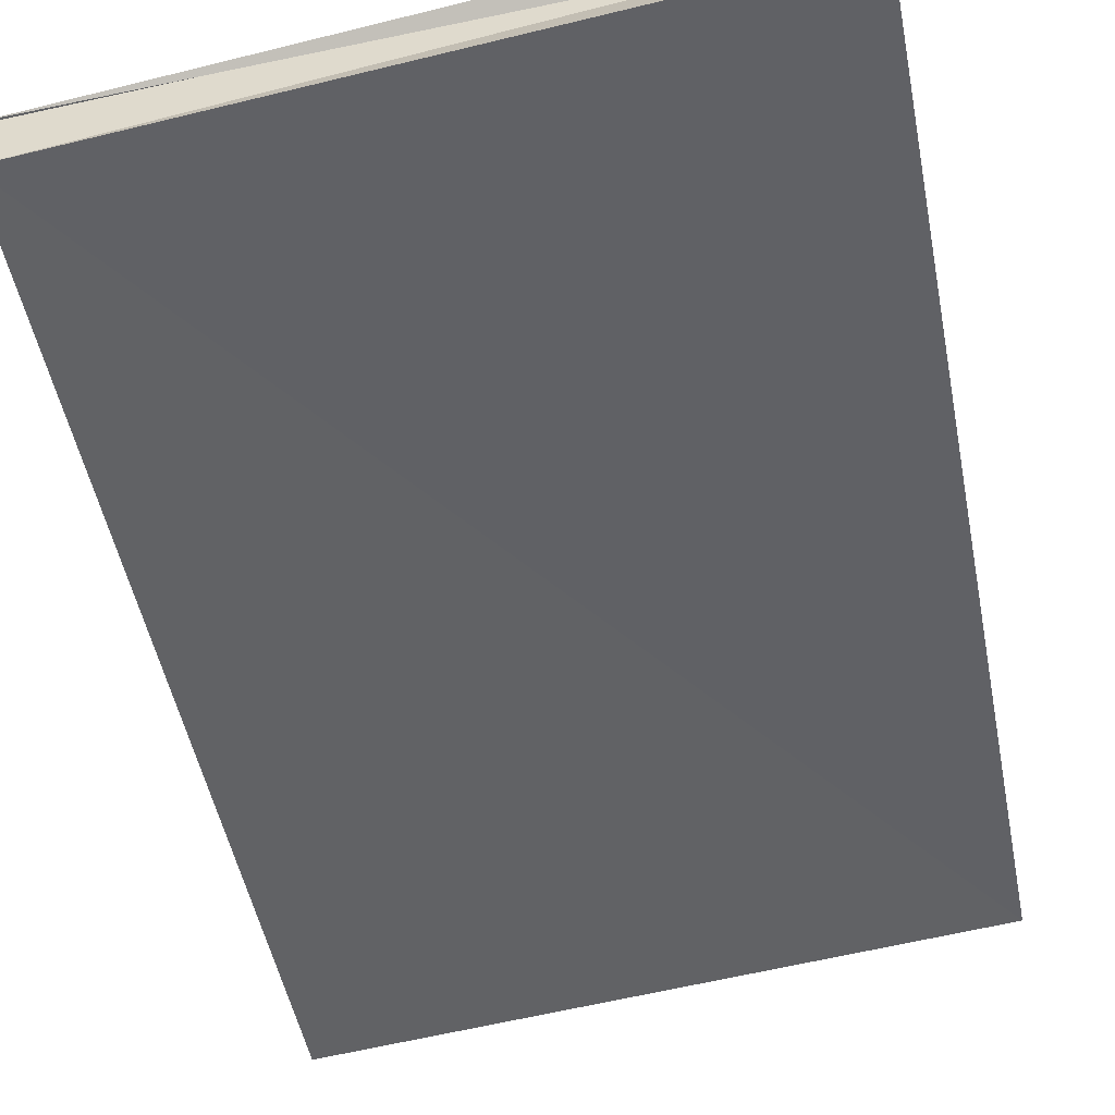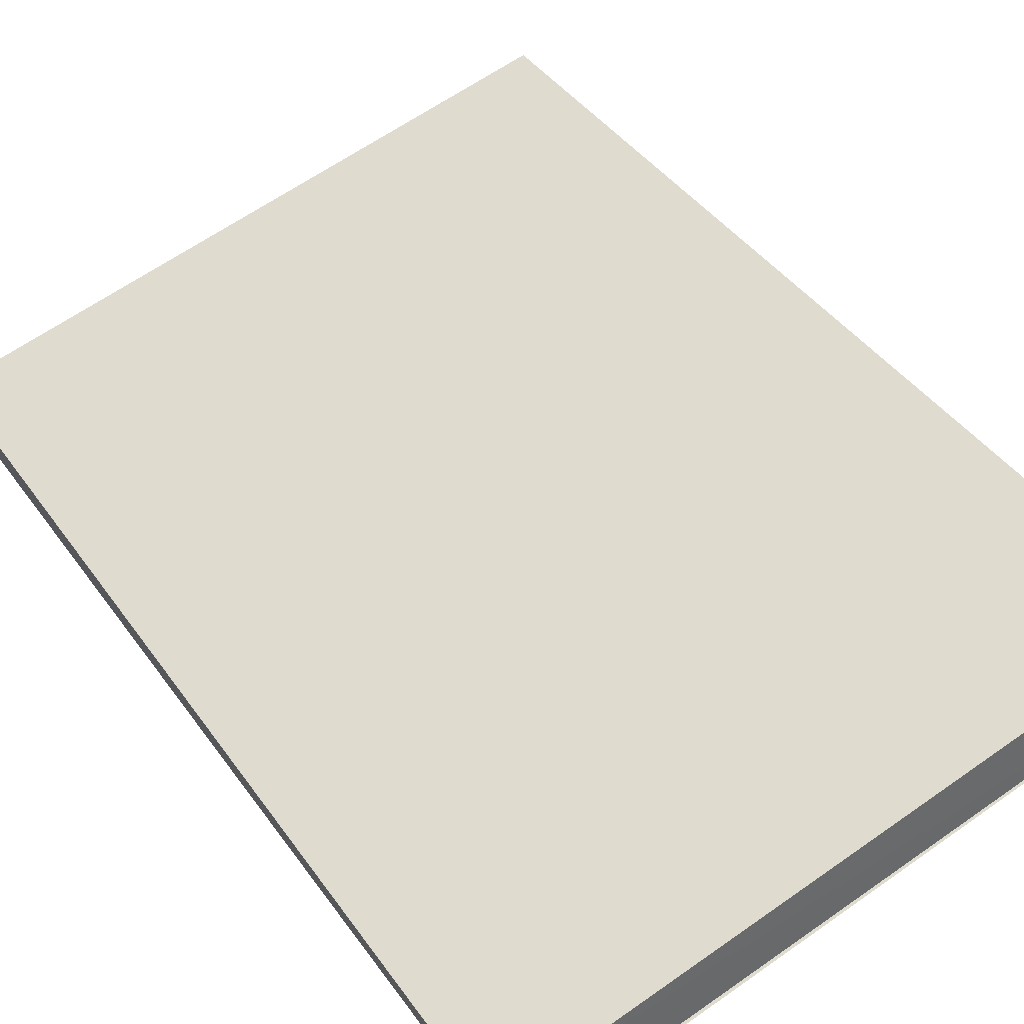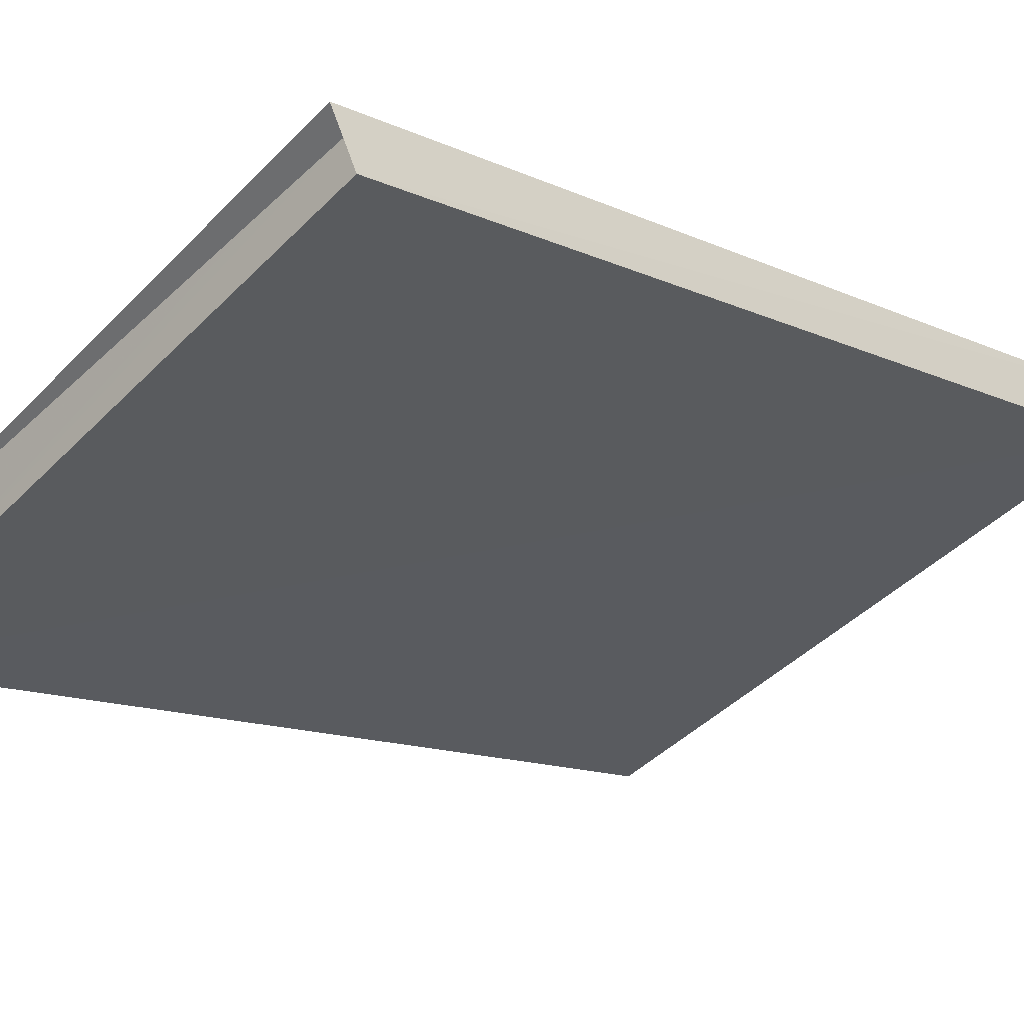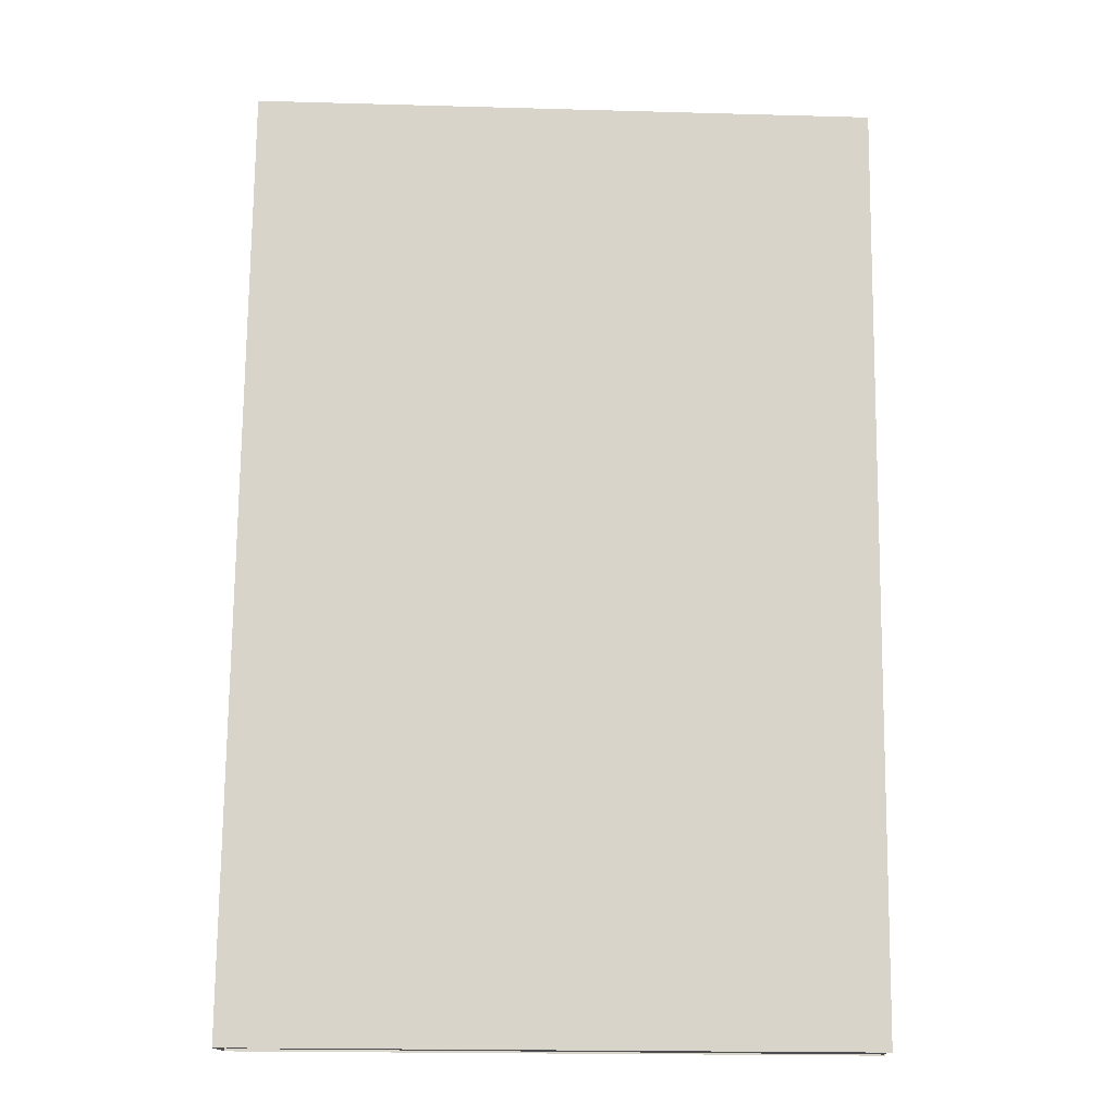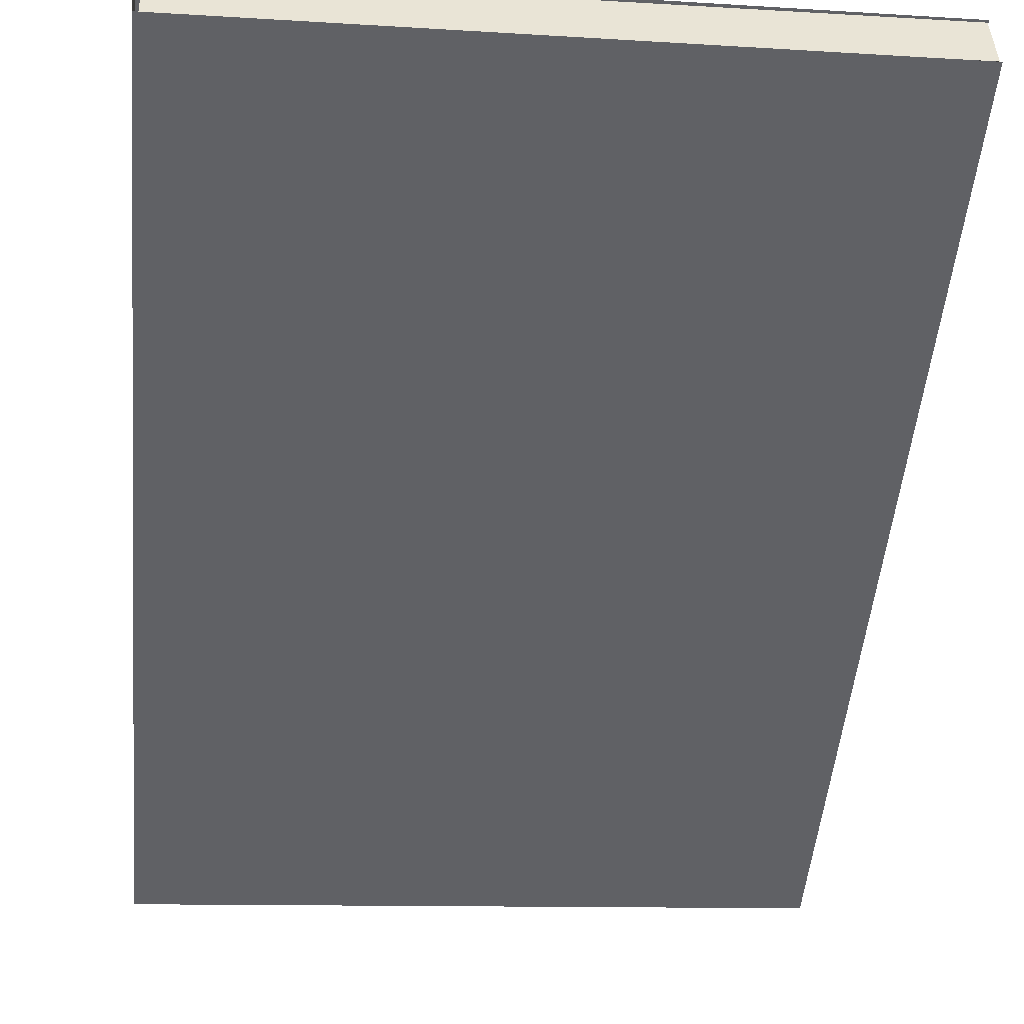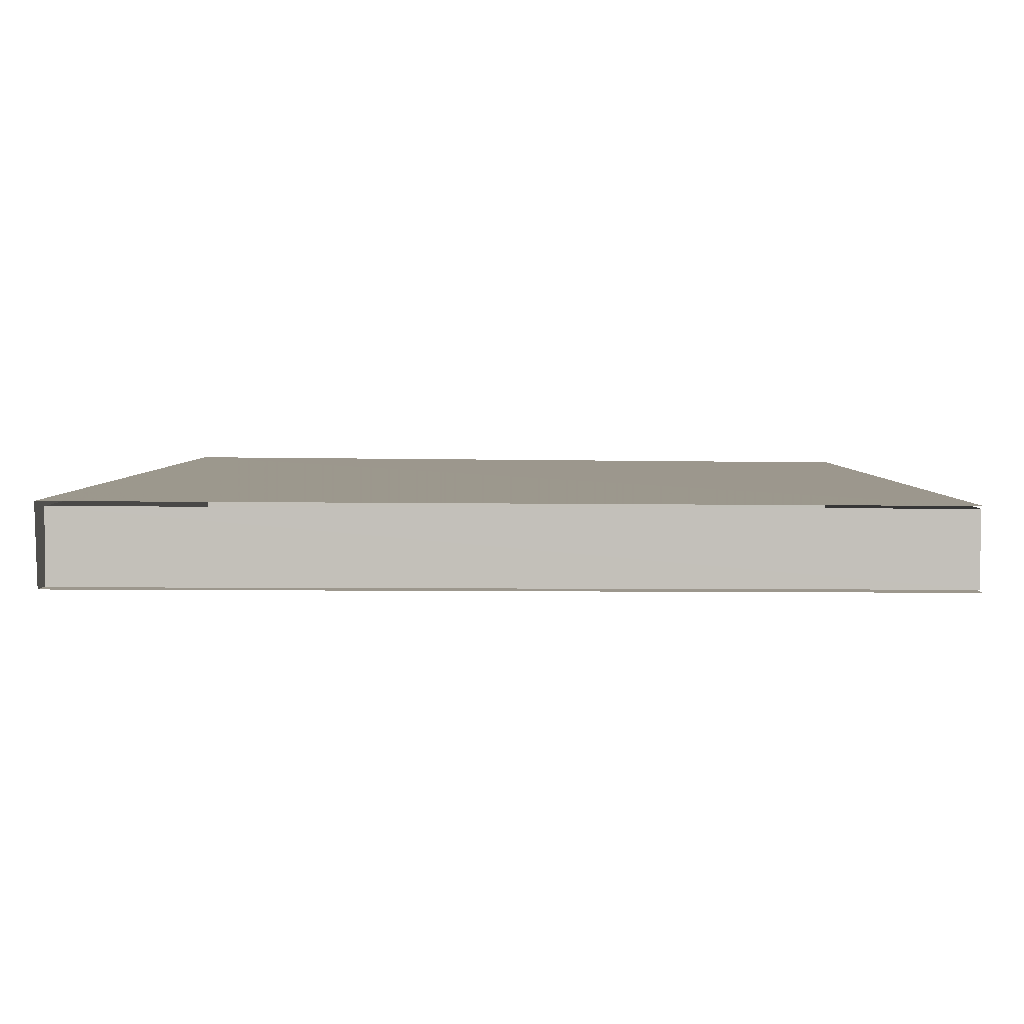
<metadata>
{"format":"obj","ext":"obj","renderer":"f3d","projection":"perspective","resolution":1024,"background":"white","views":[{"elev":-74.1,"azim":-167.9,"up":"+Z"},{"elev":69.2,"azim":-34.9,"up":"+Z"},{"elev":-46.4,"azim":-132.4,"up":"+Z"},{"elev":9.4,"azim":1.5,"up":"+Y"},{"elev":-24.3,"azim":-5.5,"up":"+Z"},{"elev":27.2,"azim":0.3,"up":"+Z"}]}
</metadata>
<code>
o Cube.082
v -0.673 -0.818 0.7476
v -0.6733 -0.8174 0.749
v -0.5814 -0.9434 0.8063
v -0.6741 -0.8146 0.7484
v -0.5814 -0.8172 0.7491
v -0.5814 -0.9469 0.7986
v -0.6741 -0.8184 0.7401
v -0.6739 -0.9471 0.7988
v -0.5816 -0.8207 0.7417
v -0.5816 -0.9433 0.806
v -0.5816 -0.8174 0.749
v -0.5816 -0.9466 0.7988
v -0.6733 -0.8207 0.7417
v -0.6742 -0.9435 0.8067
v -0.6732 -0.9434 0.8061
v -0.6732 -0.9467 0.7988
v -0.5814 -0.8206 0.7415
f 17 6 8
f 4 5 1
f 17 8 7
f 4 3 5
f 11 12 9
f 2 9 13
f 10 15 12
f 14 7 8
f 13 16 2
f 4 14 3
f 7 1 17
f 14 4 7
f 7 4 1
f 12 15 16
f 11 10 12
f 2 11 9
f 16 15 2
f 14 8 1

</code>
